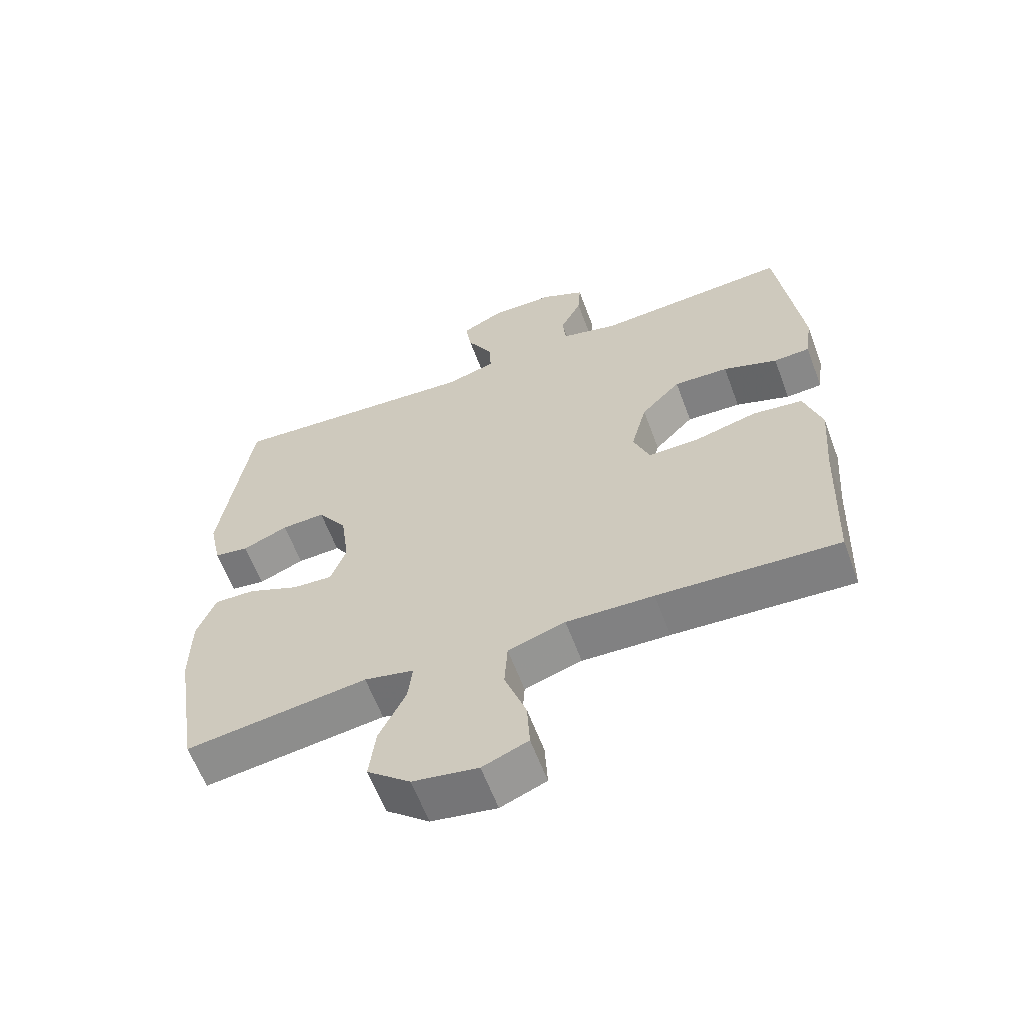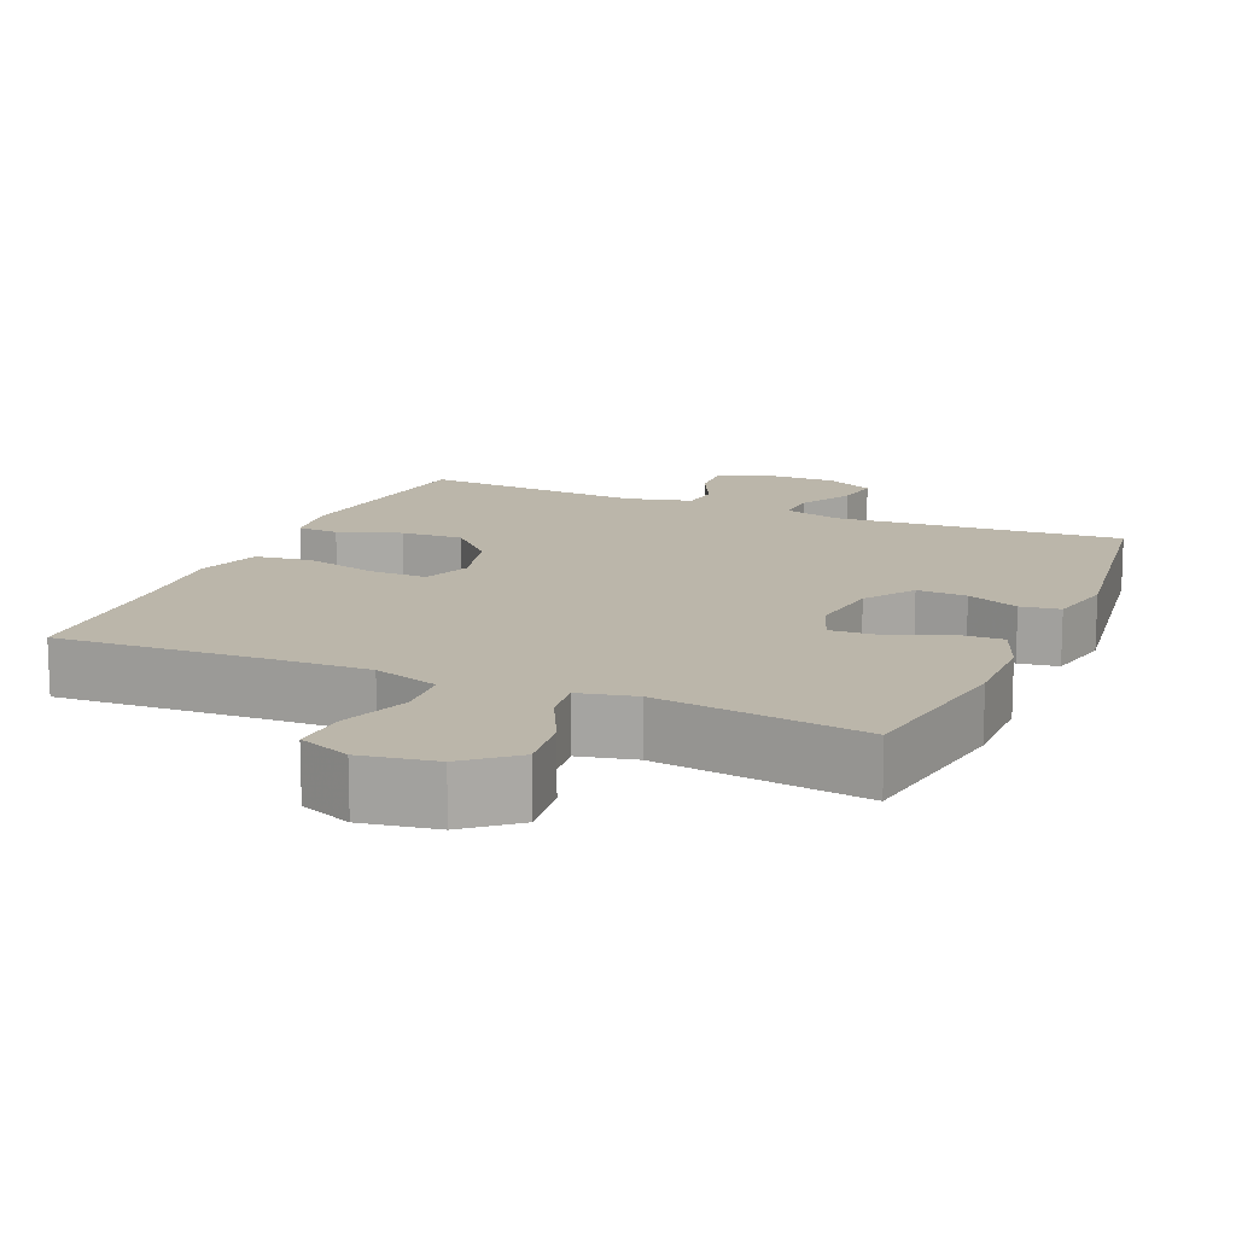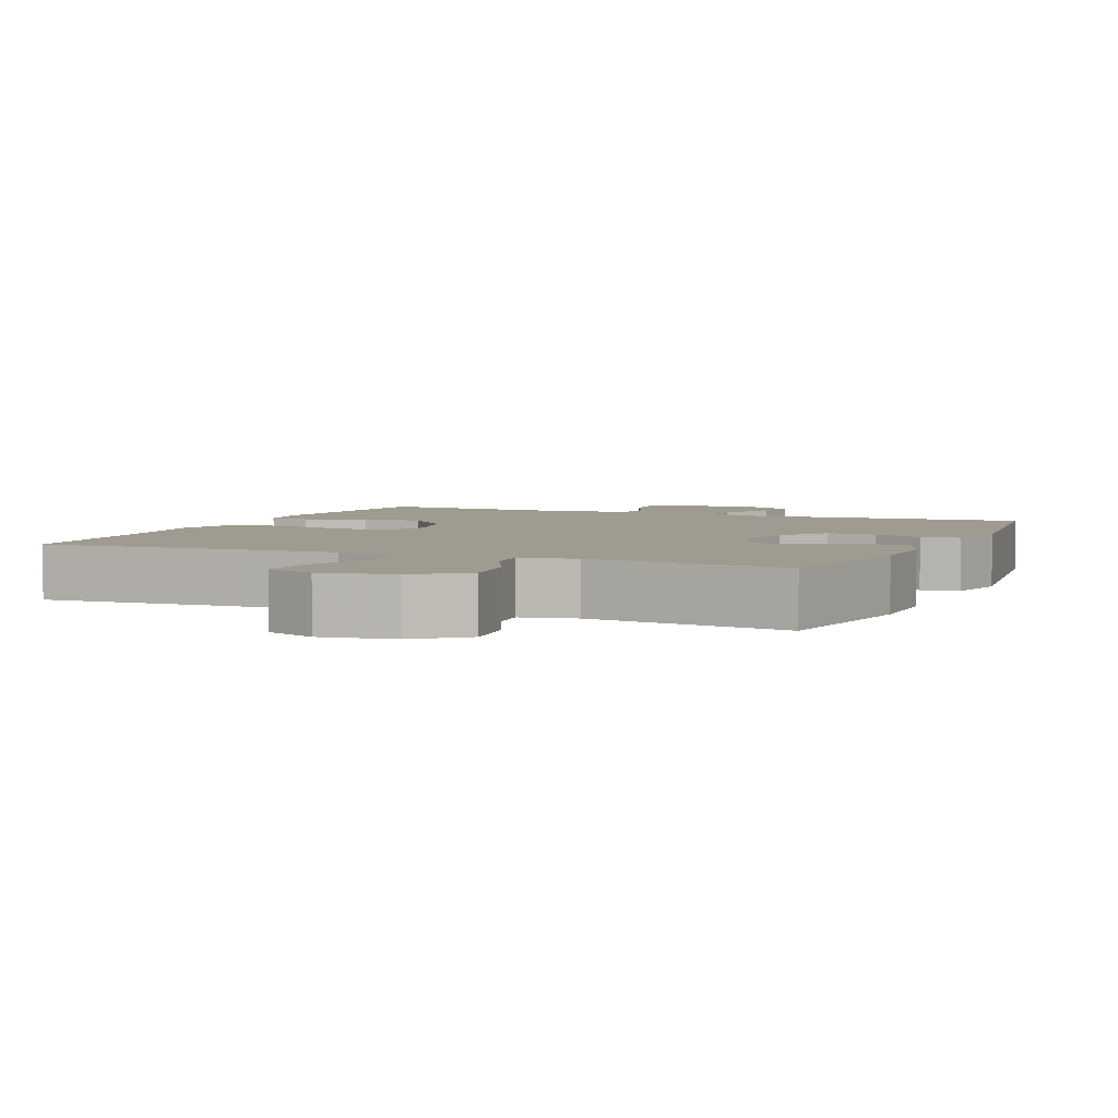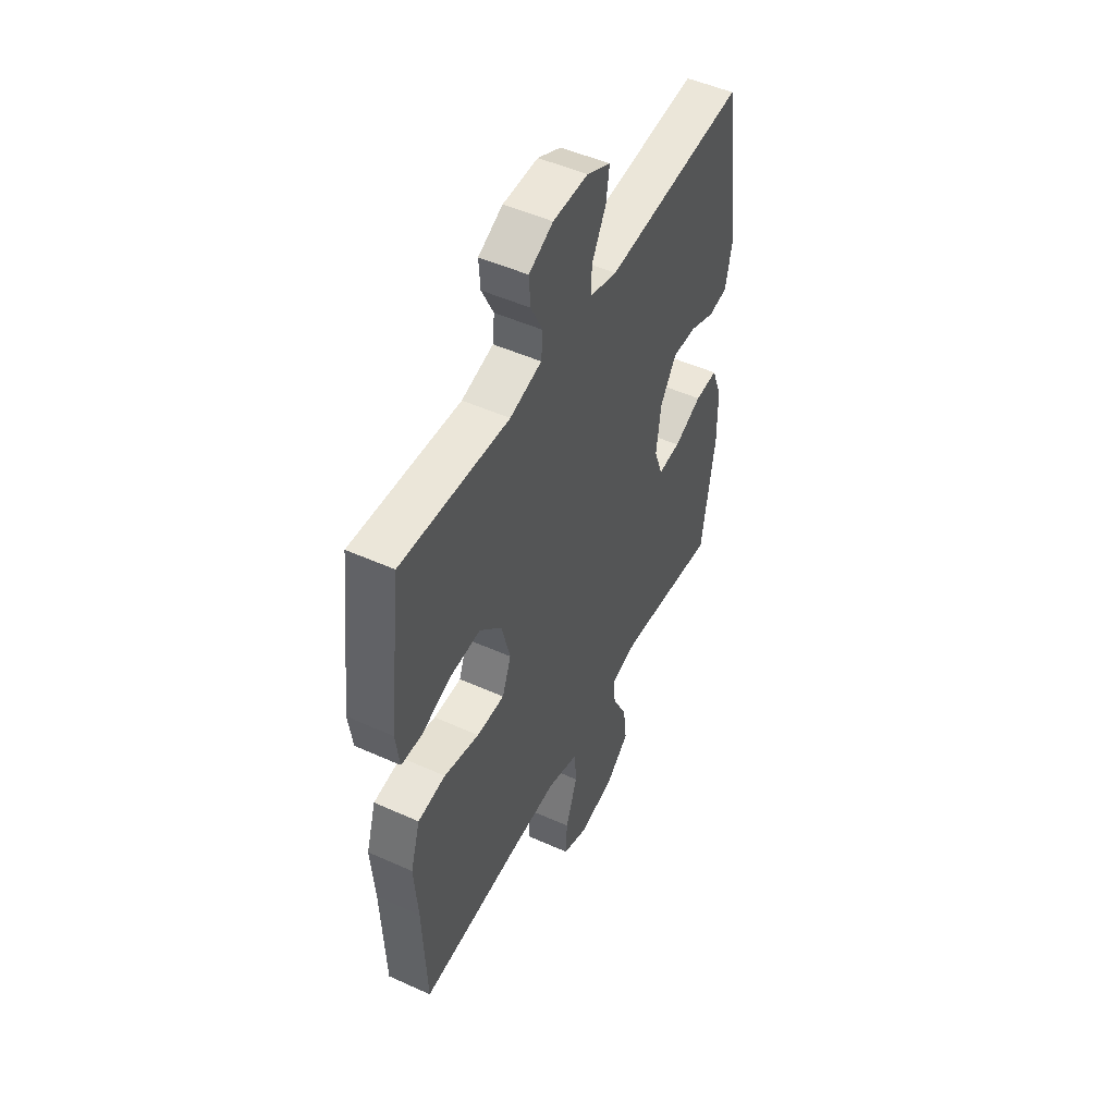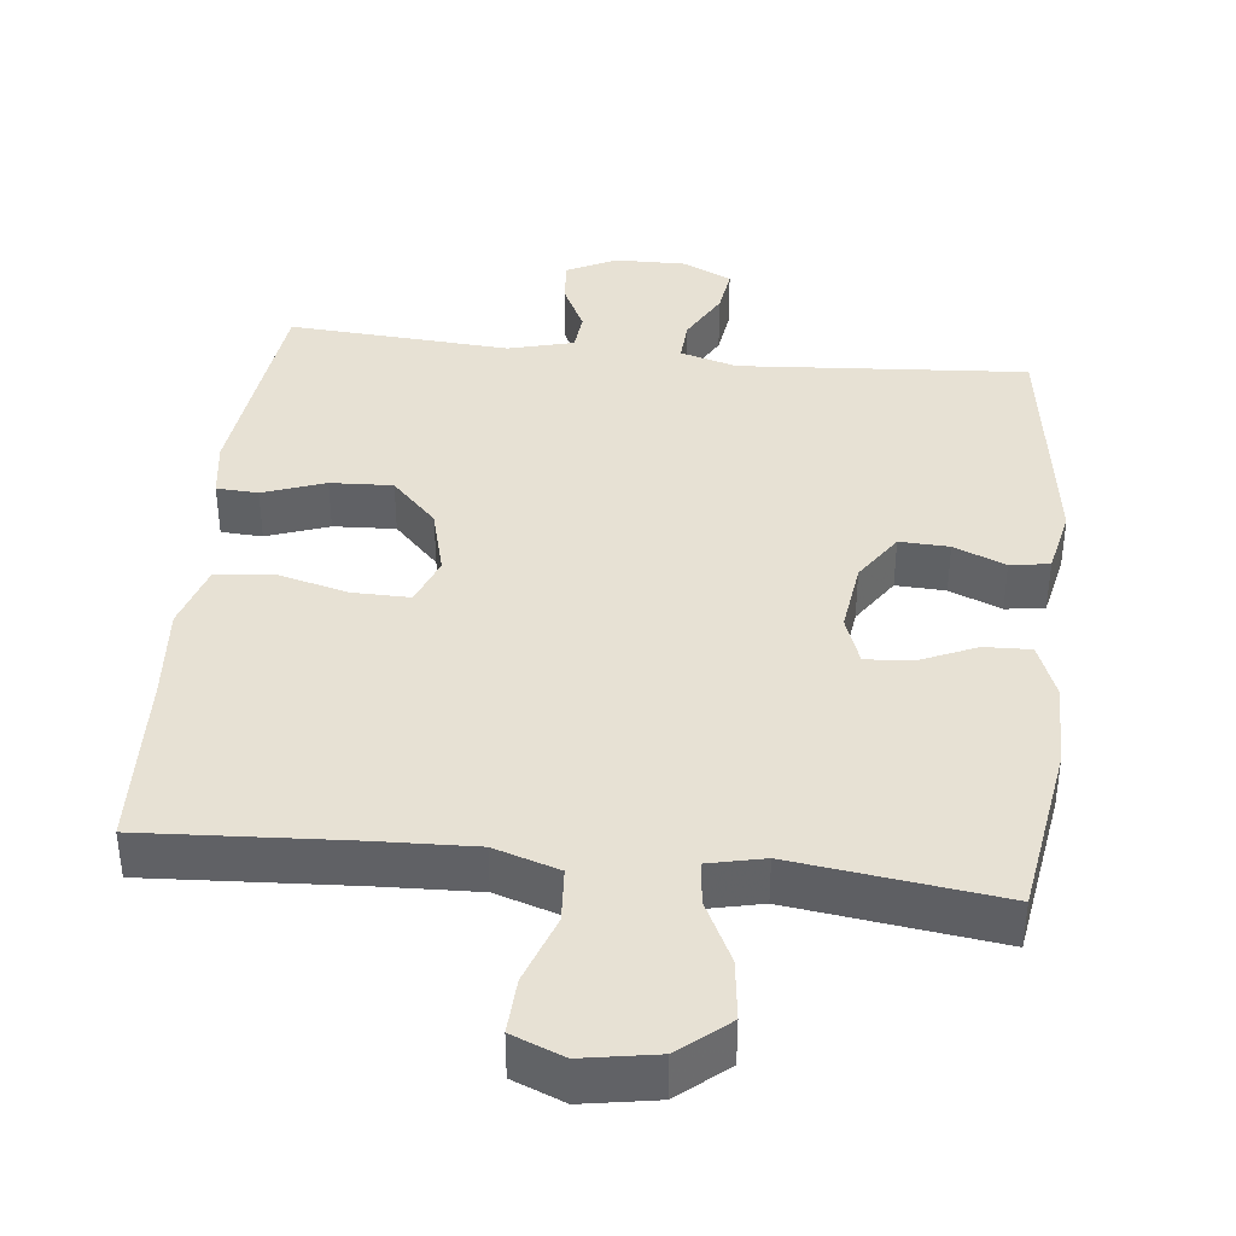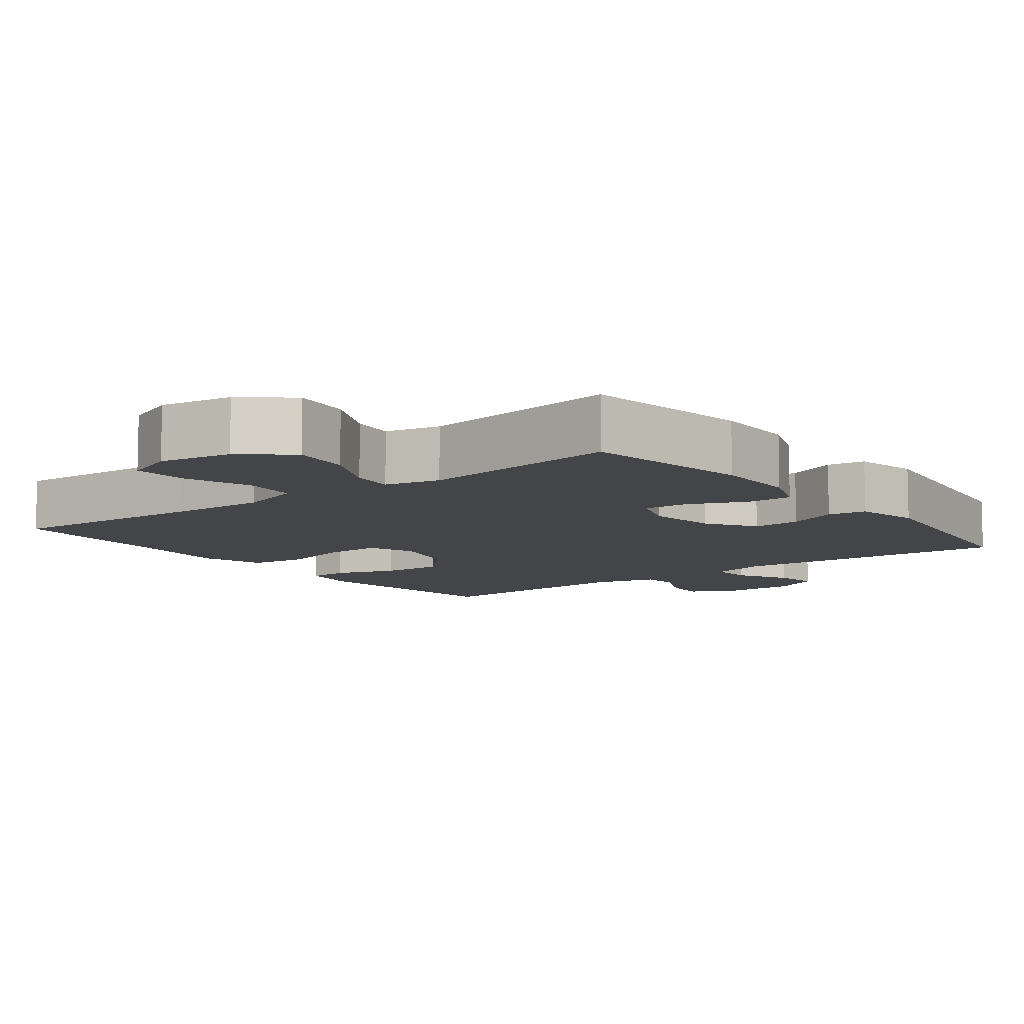
<metadata>
{"format":"obj","ext":"obj","renderer":"f3d","projection":"perspective","resolution":1024,"background":"white","views":[{"elev":-61.4,"azim":20.4,"up":"+Z"},{"elev":14.0,"azim":-156.7,"up":"+Y"},{"elev":4.1,"azim":-156.5,"up":"+Y"},{"elev":49.7,"azim":116.4,"up":"+Z"},{"elev":39.6,"azim":-173.8,"up":"+Y"},{"elev":-9.1,"azim":-142.5,"up":"+Y"}]}
</metadata>
<code>
v -0.5 0.07 -0.5
v -0.537 0.07 -0.267
v -0.536 0.07 -0.151
v -0.507 0.07 -0.077
v -0.444 0.07 -0.079
v -0.366 0.07 -0.113
v -0.304 0.07 -0.117
v -0.28 0.07 -0.051
v -0.293 0.07 0.046
v -0.338 0.07 0.113
v -0.405 0.07 0.11
v -0.475 0.07 0.081
v -0.528 0.07 0.089
v -0.547 0.07 0.178
v -0.5 0.07 0.5
v -0.111 0.07 0.472
v -0.034 0.07 0.494
v -0.037 0.07 0.55
v -0.076 0.07 0.621
v -0.085 0.07 0.683
v -0.02 0.07 0.715
v 0.077 0.07 0.714
v 0.144 0.07 0.681
v 0.14 0.07 0.622
v 0.107 0.07 0.555
v 0.112 0.07 0.503
v 0.2 0.07 0.48
v 0.5 0.07 0.5
v 0.536 0.07 0.207
v 0.525 0.07 0.129
v 0.469 0.07 0.126
v 0.385 0.07 0.156
v 0.301 0.07 0.16
v 0.24 0.07 0.097
v 0.216 0.07 0.005
v 0.241 0.07 -0.06
v 0.318 0.07 -0.059
v 0.416 0.07 -0.034
v 0.493 0.07 -0.044
v 0.52 0.07 -0.131
v 0.51 0.07 -0.26
v 0.5 0.07 -0.5
v 0.223 0.07 -0.484
v 0.089 0.07 -0.479
v 0.001 0.07 -0.507
v -0.004 0.07 -0.58
v 0.029 0.07 -0.673
v 0.033 0.07 -0.747
v -0.037 0.07 -0.775
v -0.137 0.07 -0.758
v -0.203 0.07 -0.703
v -0.193 0.07 -0.622
v -0.152 0.07 -0.539
v -0.145 0.07 -0.48
v -0.221 0.07 -0.463
v -0.5 0 -0.5
v -0.537 0 -0.267
v -0.536 0 -0.151
v -0.507 0 -0.077
v -0.444 0 -0.079
v -0.366 0 -0.113
v -0.304 0 -0.117
v -0.28 0 -0.051
v -0.293 0 0.046
v -0.338 0 0.113
v -0.405 0 0.11
v -0.475 0 0.081
v -0.528 0 0.089
v -0.547 0 0.178
v -0.5 0 0.5
v -0.111 0 0.472
v -0.034 0 0.494
v -0.037 0 0.55
v -0.076 0 0.621
v -0.085 0 0.683
v -0.02 0 0.715
v 0.077 0 0.714
v 0.144 0 0.681
v 0.14 0 0.622
v 0.107 0 0.555
v 0.112 0 0.503
v 0.2 0 0.48
v 0.5 0 0.5
v 0.536 0 0.207
v 0.525 0 0.129
v 0.469 0 0.126
v 0.385 0 0.156
v 0.301 0 0.16
v 0.24 0 0.097
v 0.216 0 0.005
v 0.241 0 -0.06
v 0.318 0 -0.059
v 0.416 0 -0.034
v 0.493 0 -0.044
v 0.52 0 -0.131
v 0.51 0 -0.26
v 0.5 0 -0.5
v 0.223 0 -0.484
v 0.089 0 -0.479
v 0.001 0 -0.507
v -0.004 0 -0.58
v 0.029 0 -0.673
v 0.033 0 -0.747
v -0.037 0 -0.775
v -0.137 0 -0.758
v -0.203 0 -0.703
v -0.193 0 -0.622
v -0.152 0 -0.539
v -0.145 0 -0.48
v -0.221 0 -0.463
f 51 52 53
f 50 51 53
f 49 50 53
f 48 49 53
f 47 48 53
f 46 47 53
f 45 46 53 54
f 44 45 54 55
f 41 42 43
f 43 44 55
f 41 43 55
f 40 41 55
f 39 40 55
f 38 39 55
f 37 38 55
f 30 31 32
f 29 30 32
f 28 29 32
f 27 28 32
f 26 27 32 33
f 23 24 25
f 22 23 25
f 21 22 25
f 20 21 25
f 19 20 25
f 18 19 25
f 17 18 25 26
f 26 33 34
f 17 26 34
f 16 17 34
f 14 15 16
f 13 14 16
f 12 13 16
f 11 12 16
f 4 5 6
f 3 4 6
f 2 3 6
f 1 2 6
f 55 1 6
f 55 6 7
f 36 37 55 7
f 35 36 7 8
f 34 35 8 9
f 16 34 9 10
f 10 11 16
f 108 107 106
f 108 106 105
f 108 105 104
f 108 104 103
f 108 103 102
f 108 102 101
f 109 108 101 100
f 110 109 100 99
f 98 97 96
f 110 99 98
f 110 98 96
f 110 96 95
f 110 95 94
f 110 94 93
f 110 93 92
f 87 86 85
f 87 85 84
f 87 84 83
f 87 83 82
f 88 87 82 81
f 80 79 78
f 80 78 77
f 80 77 76
f 80 76 75
f 80 75 74
f 80 74 73
f 81 80 73 72
f 89 88 81
f 89 81 72
f 89 72 71
f 71 70 69
f 71 69 68
f 71 68 67
f 71 67 66
f 61 60 59
f 61 59 58
f 61 58 57
f 61 57 56
f 61 56 110
f 62 61 110
f 62 110 92 91
f 63 62 91 90
f 64 63 90 89
f 65 64 89 71
f 71 66 65
f 1 56 57 2
f 2 57 58 3
f 3 58 59 4
f 4 59 60 5
f 5 60 61 6
f 6 61 62 7
f 7 62 63 8
f 8 63 64 9
f 9 64 65 10
f 10 65 66 11
f 11 66 67 12
f 12 67 68 13
f 13 68 69 14
f 14 69 70 15
f 15 70 71 16
f 16 71 72 17
f 17 72 73 18
f 18 73 74 19
f 19 74 75 20
f 20 75 76 21
f 21 76 77 22
f 22 77 78 23
f 23 78 79 24
f 24 79 80 25
f 25 80 81 26
f 26 81 82 27
f 27 82 83 28
f 28 83 84 29
f 29 84 85 30
f 30 85 86 31
f 31 86 87 32
f 32 87 88 33
f 33 88 89 34
f 34 89 90 35
f 35 90 91 36
f 36 91 92 37
f 37 92 93 38
f 38 93 94 39
f 39 94 95 40
f 40 95 96 41
f 41 96 97 42
f 42 97 98 43
f 43 98 99 44
f 44 99 100 45
f 45 100 101 46
f 46 101 102 47
f 47 102 103 48
f 48 103 104 49
f 49 104 105 50
f 50 105 106 51
f 51 106 107 52
f 52 107 108 53
f 53 108 109 54
f 54 109 110 55
f 55 110 56 1

</code>
